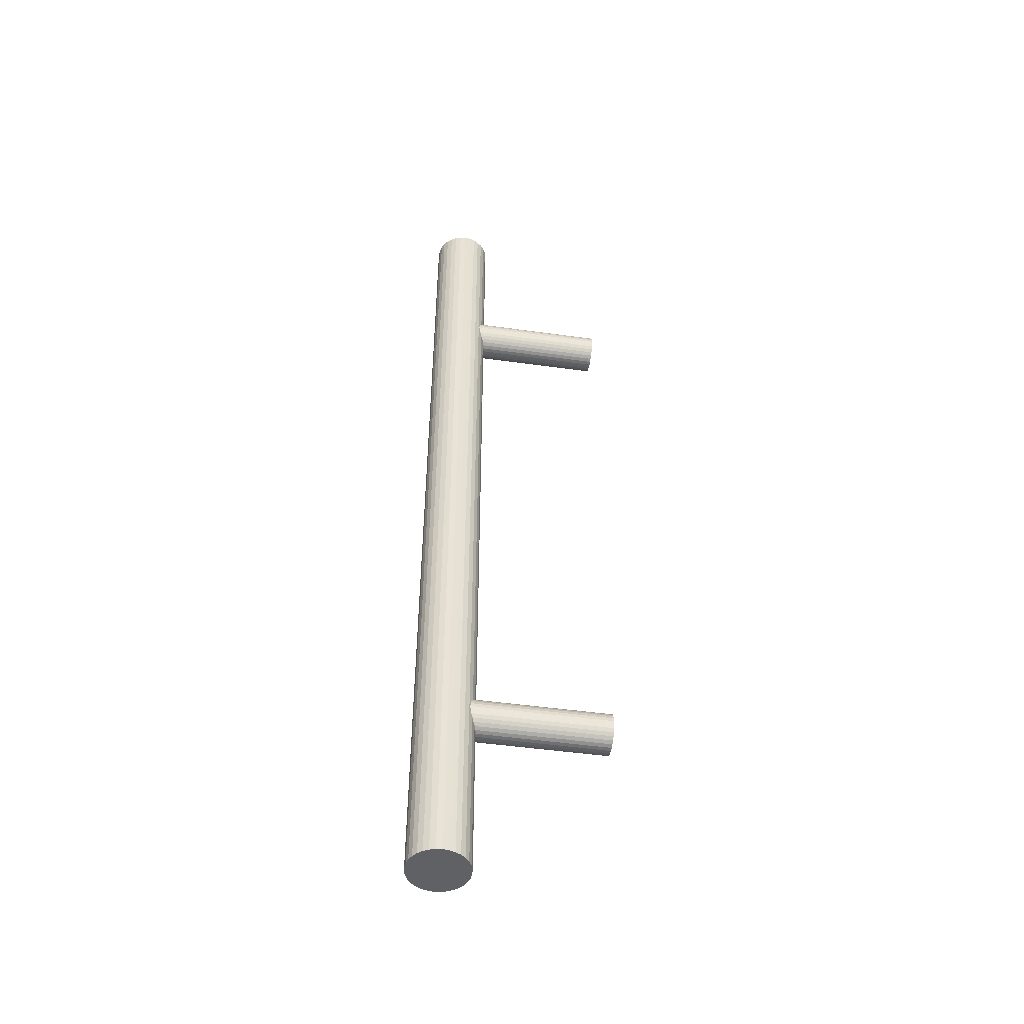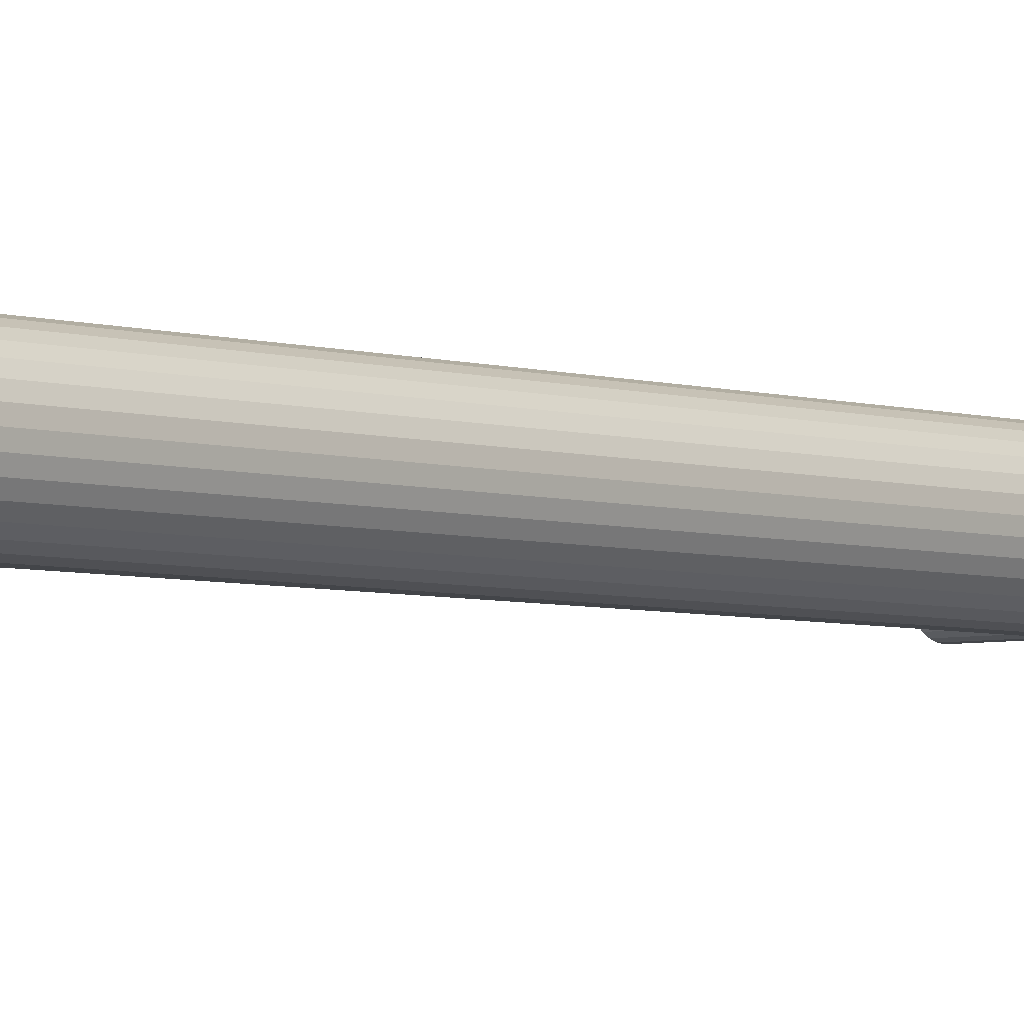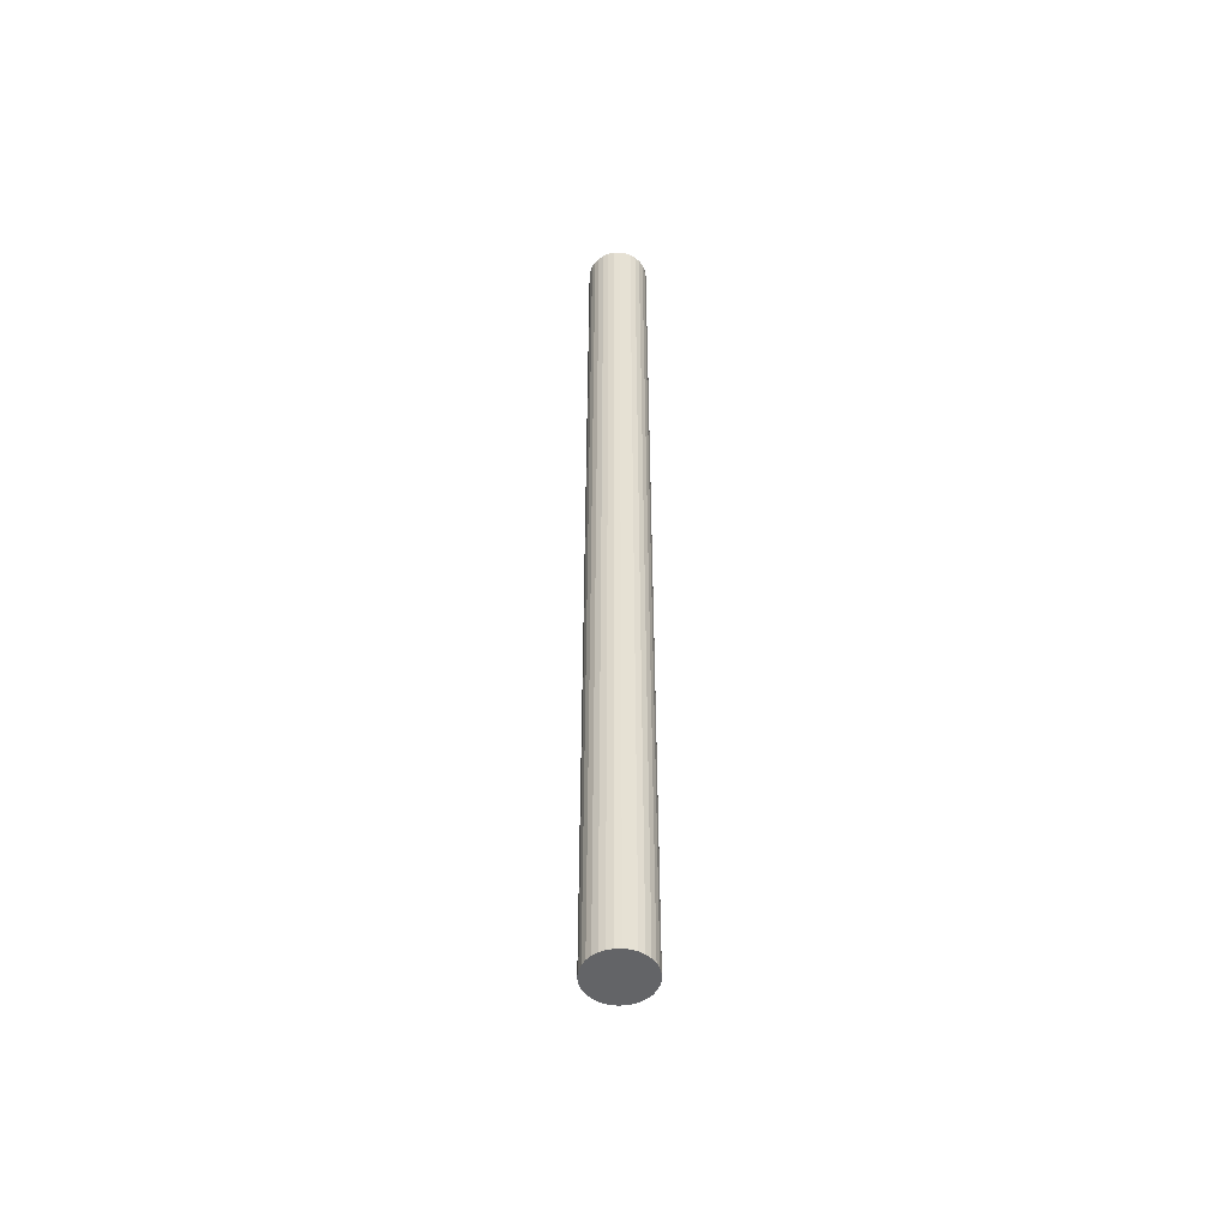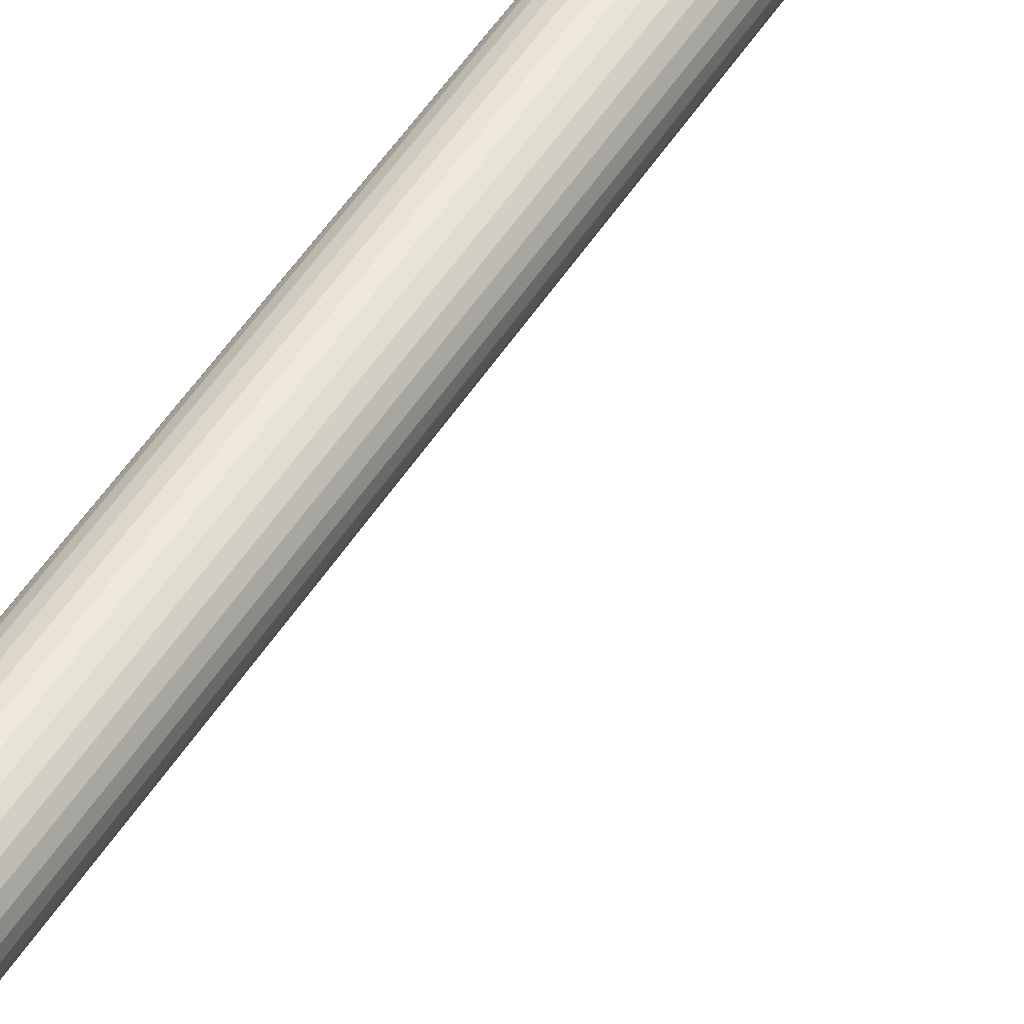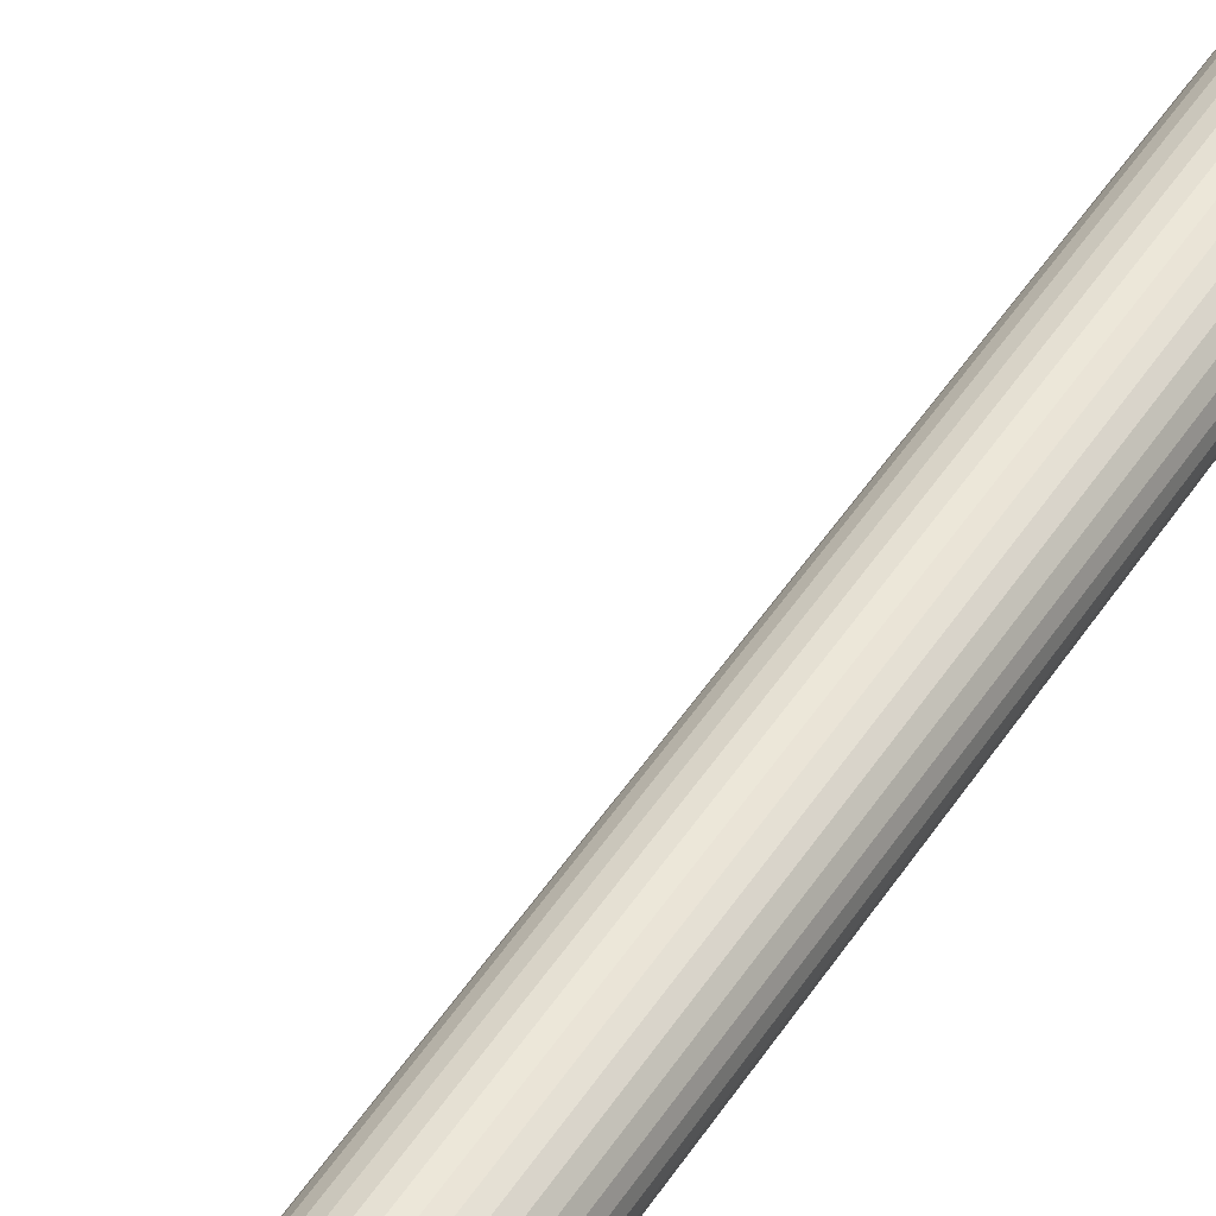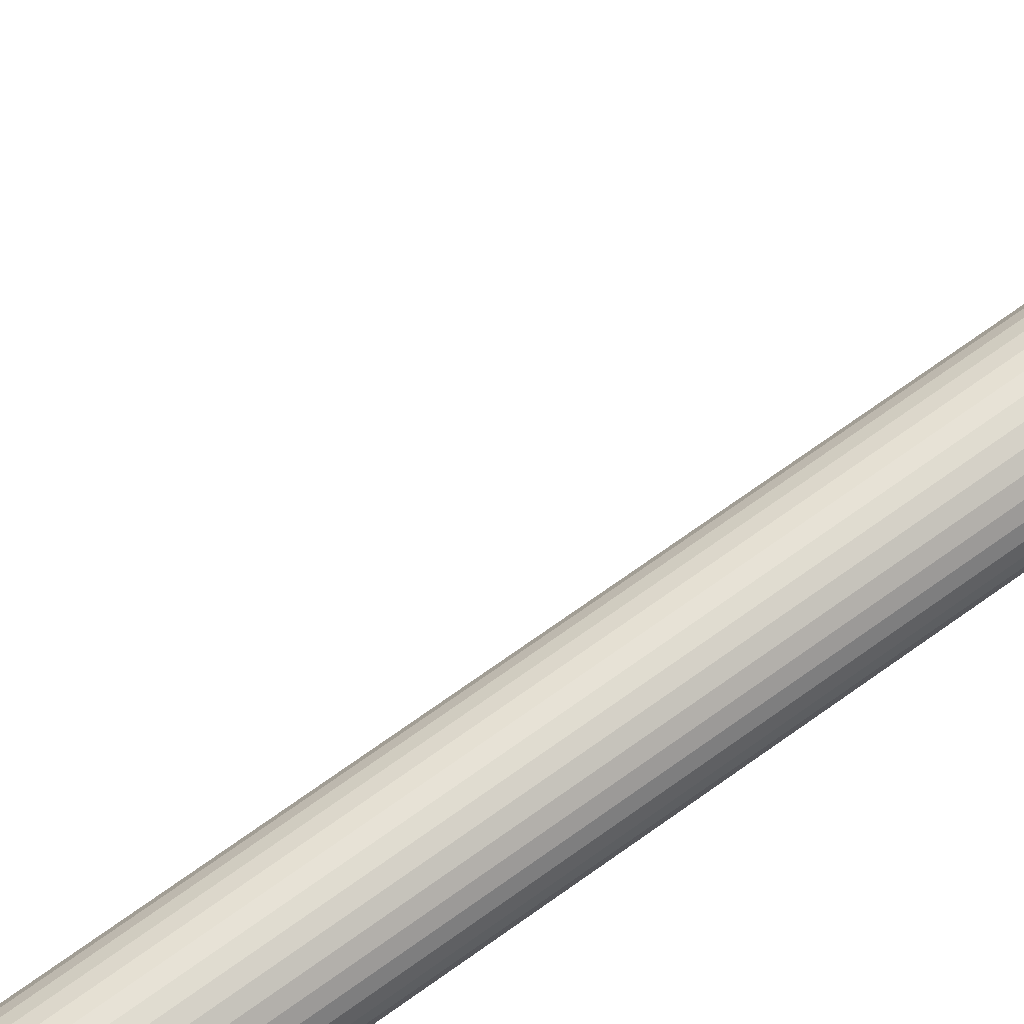
<metadata>
{"format":"obj","ext":"obj","renderer":"f3d","projection":"perspective","resolution":1024,"background":"white","views":[{"elev":-49.2,"azim":-8.8,"up":"+Z"},{"elev":-4.1,"azim":-138.5,"up":"+Y"},{"elev":-51.2,"azim":-93.5,"up":"+Z"},{"elev":48.8,"azim":30.5,"up":"+Y"},{"elev":43.6,"azim":-150.5,"up":"+Y"},{"elev":65.7,"azim":-126.6,"up":"+Y"}]}
</metadata>
<code>
o Cylinder.002_Cylinder.003
v 0 0.005 -0.0775
v 0.04 0.005 -0.0775
v 0.04 0.004904 -0.07848
v 0 0.004904 -0.07848
v 0.04 0.004619 -0.07941
v 0 0.004619 -0.07941
v 0.04 0.004157 -0.08028
v 0 0.004157 -0.08028
v 0.04 0.003536 -0.08104
v 0 0.003536 -0.08104
v 0.04 0.002778 -0.08166
v 0 0.002778 -0.08166
v 0.04 0.001913 -0.08212
v 0 0.001913 -0.08212
v 0.04 0.000975 -0.0824
v 0 0.000975 -0.0824
v 0.04 0 -0.0825
v 0 0 -0.0825
v 0.04 -0.000975 -0.0824
v 0 -0.000975 -0.0824
v 0.04 -0.001913 -0.08212
v 0 -0.001913 -0.08212
v 0.04 -0.002778 -0.08166
v 0 -0.002778 -0.08166
v 0.04 -0.003536 -0.08104
v 0 -0.003536 -0.08104
v 0.04 -0.004157 -0.08028
v 0 -0.004157 -0.08028
v 0.04 -0.004619 -0.07941
v 0 -0.004619 -0.07941
v 0.04 -0.004904 -0.07848
v 0 -0.004904 -0.07848
v 0.04 -0.005 -0.0775
v 0 -0.005 -0.0775
v 0.04 -0.004904 -0.07652
v 0 -0.004904 -0.07652
v 0.04 -0.004619 -0.07559
v 0 -0.004619 -0.07559
v 0.04 -0.004157 -0.07472
v 0 -0.004157 -0.07472
v 0.04 -0.003536 -0.07396
v 0 -0.003536 -0.07396
v 0.04 -0.002778 -0.07334
v 0 -0.002778 -0.07334
v 0.04 -0.001913 -0.07288
v 0 -0.001913 -0.07288
v 0.04 -0.000975 -0.0726
v 0 -0.000975 -0.0726
v 0.04 0 -0.0725
v 0 0 -0.0725
v 0.04 0.000975 -0.0726
v 0 0.000975 -0.0726
v 0.04 0.001913 -0.07288
v 0 0.001913 -0.07288
v 0.04 0.002778 -0.07334
v 0 0.002778 -0.07334
v 0.04 0.003536 -0.07396
v 0 0.003536 -0.07396
v 0.04 0.004157 -0.07472
v 0 0.004157 -0.07472
v 0.04 0.004619 -0.07559
v 0 0.004619 -0.07559
v 0.04 0.004904 -0.07652
v 0 0.004904 -0.07652
f 1 2 3 4
f 4 3 5 6
f 6 5 7 8
f 8 7 9 10
f 10 9 11 12
f 12 11 13 14
f 14 13 15 16
f 16 15 17 18
f 18 17 19 20
f 20 19 21 22
f 22 21 23 24
f 24 23 25 26
f 26 25 27 28
f 28 27 29 30
f 30 29 31 32
f 32 31 33 34
f 34 33 35 36
f 36 35 37 38
f 38 37 39 40
f 40 39 41 42
f 42 41 43 44
f 44 43 45 46
f 46 45 47 48
f 48 47 49 50
f 50 49 51 52
f 52 51 53 54
f 54 53 55 56
f 56 55 57 58
f 58 57 59 60
f 60 59 61 62
f 3 2 63 61 59 57 55 53 51 49 47 45 43 41 39 37 35 33 31 29 27 25 23 21 19 17 15 13 11 9 7 5
f 64 63 2 1
f 62 61 63 64
f 1 4 6 8 10 12 14 16 18 20 22 24 26 28 30 32 34 36 38 40 42 44 46 48 50 52 54 56 58 60 62 64
o Cylinder.001_Cylinder.002
v 0 0.005 0.0775
v 0.04 0.005 0.0775
v 0.04 0.004904 0.07652
v 0 0.004904 0.07652
v 0.04 0.004619 0.07559
v 0 0.004619 0.07559
v 0.04 0.004157 0.07472
v 0 0.004157 0.07472
v 0.04 0.003536 0.07396
v 0 0.003536 0.07396
v 0.04 0.002778 0.07334
v 0 0.002778 0.07334
v 0.04 0.001913 0.07288
v 0 0.001913 0.07288
v 0.04 0.000975 0.0726
v 0 0.000975 0.0726
v 0.04 -0 0.0725
v 0 -0 0.0725
v 0.04 -0.000975 0.0726
v 0 -0.000975 0.0726
v 0.04 -0.001913 0.07288
v 0 -0.001913 0.07288
v 0.04 -0.002778 0.07334
v 0 -0.002778 0.07334
v 0.04 -0.003536 0.07396
v 0 -0.003536 0.07396
v 0.04 -0.004157 0.07472
v 0 -0.004157 0.07472
v 0.04 -0.004619 0.07559
v 0 -0.004619 0.07559
v 0.04 -0.004904 0.07652
v 0 -0.004904 0.07652
v 0.04 -0.005 0.0775
v 0 -0.005 0.0775
v 0.04 -0.004904 0.07848
v 0 -0.004904 0.07848
v 0.04 -0.004619 0.07941
v 0 -0.004619 0.07941
v 0.04 -0.004157 0.08028
v 0 -0.004157 0.08028
v 0.04 -0.003536 0.08104
v 0 -0.003536 0.08104
v 0.04 -0.002778 0.08166
v 0 -0.002778 0.08166
v 0.04 -0.001913 0.08212
v 0 -0.001913 0.08212
v 0.04 -0.000975 0.0824
v 0 -0.000975 0.0824
v 0.04 -0 0.0825
v 0 -0 0.0825
v 0.04 0.000975 0.0824
v 0 0.000975 0.0824
v 0.04 0.001913 0.08212
v 0 0.001913 0.08212
v 0.04 0.002778 0.08166
v 0 0.002778 0.08166
v 0.04 0.003536 0.08104
v 0 0.003536 0.08104
v 0.04 0.004157 0.08028
v 0 0.004157 0.08028
v 0.04 0.004619 0.07941
v 0 0.004619 0.07941
v 0.04 0.004904 0.07848
v 0 0.004904 0.07848
f 65 66 67 68
f 68 67 69 70
f 70 69 71 72
f 72 71 73 74
f 74 73 75 76
f 76 75 77 78
f 78 77 79 80
f 80 79 81 82
f 82 81 83 84
f 84 83 85 86
f 86 85 87 88
f 88 87 89 90
f 90 89 91 92
f 92 91 93 94
f 94 93 95 96
f 96 95 97 98
f 98 97 99 100
f 100 99 101 102
f 102 101 103 104
f 104 103 105 106
f 106 105 107 108
f 108 107 109 110
f 110 109 111 112
f 112 111 113 114
f 114 113 115 116
f 116 115 117 118
f 118 117 119 120
f 120 119 121 122
f 122 121 123 124
f 124 123 125 126
f 67 66 127 125 123 121 119 117 115 113 111 109 107 105 103 101 99 97 95 93 91 89 87 85 83 81 79 77 75 73 71 69
f 128 127 66 65
f 126 125 127 128
f 65 68 70 72 74 76 78 80 82 84 86 88 90 92 94 96 98 100 102 104 106 108 110 112 114 116 118 120 122 124 126 128
o Cylinder_Cylinder.001
v 0 0.0075 -0.1225
v 0 0.0075 0.1225
v 0.001463 0.007356 0.1225
v 0.001463 0.007356 -0.1225
v 0.00287 0.006929 0.1225
v 0.00287 0.006929 -0.1225
v 0.004167 0.006236 0.1225
v 0.004167 0.006236 -0.1225
v 0.005303 0.005303 0.1225
v 0.005303 0.005303 -0.1225
v 0.006236 0.004167 0.1225
v 0.006236 0.004167 -0.1225
v 0.006929 0.00287 0.1225
v 0.006929 0.00287 -0.1225
v 0.007356 0.001463 0.1225
v 0.007356 0.001463 -0.1225
v 0.0075 -0 0.1225
v 0.0075 0 -0.1225
v 0.007356 -0.001463 0.1225
v 0.007356 -0.001463 -0.1225
v 0.006929 -0.00287 0.1225
v 0.006929 -0.00287 -0.1225
v 0.006236 -0.004167 0.1225
v 0.006236 -0.004167 -0.1225
v 0.005303 -0.005303 0.1225
v 0.005303 -0.005303 -0.1225
v 0.004167 -0.006236 0.1225
v 0.004167 -0.006236 -0.1225
v 0.00287 -0.006929 0.1225
v 0.00287 -0.006929 -0.1225
v 0.001463 -0.007356 0.1225
v 0.001463 -0.007356 -0.1225
v 0 -0.0075 0.1225
v 0 -0.0075 -0.1225
v -0.001463 -0.007356 0.1225
v -0.001463 -0.007356 -0.1225
v -0.00287 -0.006929 0.1225
v -0.00287 -0.006929 -0.1225
v -0.004167 -0.006236 0.1225
v -0.004167 -0.006236 -0.1225
v -0.005303 -0.005303 0.1225
v -0.005303 -0.005303 -0.1225
v -0.006236 -0.004167 0.1225
v -0.006236 -0.004167 -0.1225
v -0.006929 -0.00287 0.1225
v -0.006929 -0.00287 -0.1225
v -0.007356 -0.001463 0.1225
v -0.007356 -0.001463 -0.1225
v -0.0075 -0 0.1225
v -0.0075 0 -0.1225
v -0.007356 0.001463 0.1225
v -0.007356 0.001463 -0.1225
v -0.006929 0.00287 0.1225
v -0.006929 0.00287 -0.1225
v -0.006236 0.004167 0.1225
v -0.006236 0.004167 -0.1225
v -0.005303 0.005303 0.1225
v -0.005303 0.005303 -0.1225
v -0.004167 0.006236 0.1225
v -0.004167 0.006236 -0.1225
v -0.00287 0.006929 0.1225
v -0.00287 0.006929 -0.1225
v -0.001463 0.007356 0.1225
v -0.001463 0.007356 -0.1225
f 129 130 131 132
f 132 131 133 134
f 134 133 135 136
f 136 135 137 138
f 138 137 139 140
f 140 139 141 142
f 142 141 143 144
f 144 143 145 146
f 146 145 147 148
f 148 147 149 150
f 150 149 151 152
f 152 151 153 154
f 154 153 155 156
f 156 155 157 158
f 158 157 159 160
f 160 159 161 162
f 162 161 163 164
f 164 163 165 166
f 166 165 167 168
f 168 167 169 170
f 170 169 171 172
f 172 171 173 174
f 174 173 175 176
f 176 175 177 178
f 178 177 179 180
f 180 179 181 182
f 182 181 183 184
f 184 183 185 186
f 186 185 187 188
f 188 187 189 190
f 131 130 191 189 187 185 183 181 179 177 175 173 171 169 167 165 163 161 159 157 155 153 151 149 147 145 143 141 139 137 135 133
f 192 191 130 129
f 190 189 191 192
f 129 132 134 136 138 140 142 144 146 148 150 152 154 156 158 160 162 164 166 168 170 172 174 176 178 180 182 184 186 188 190 192

</code>
